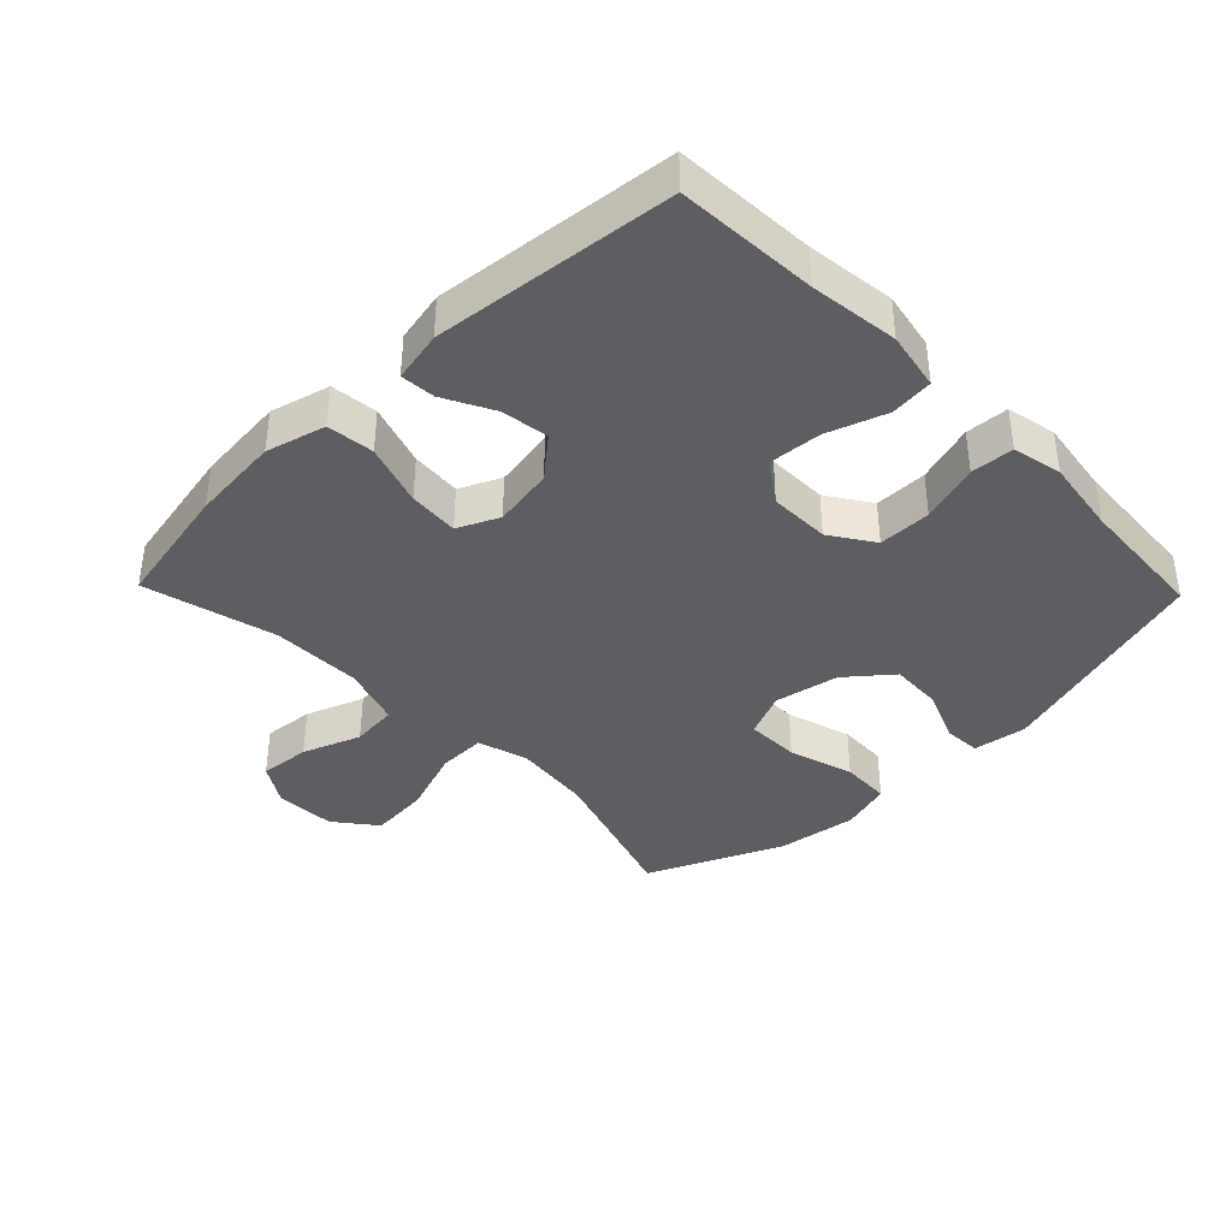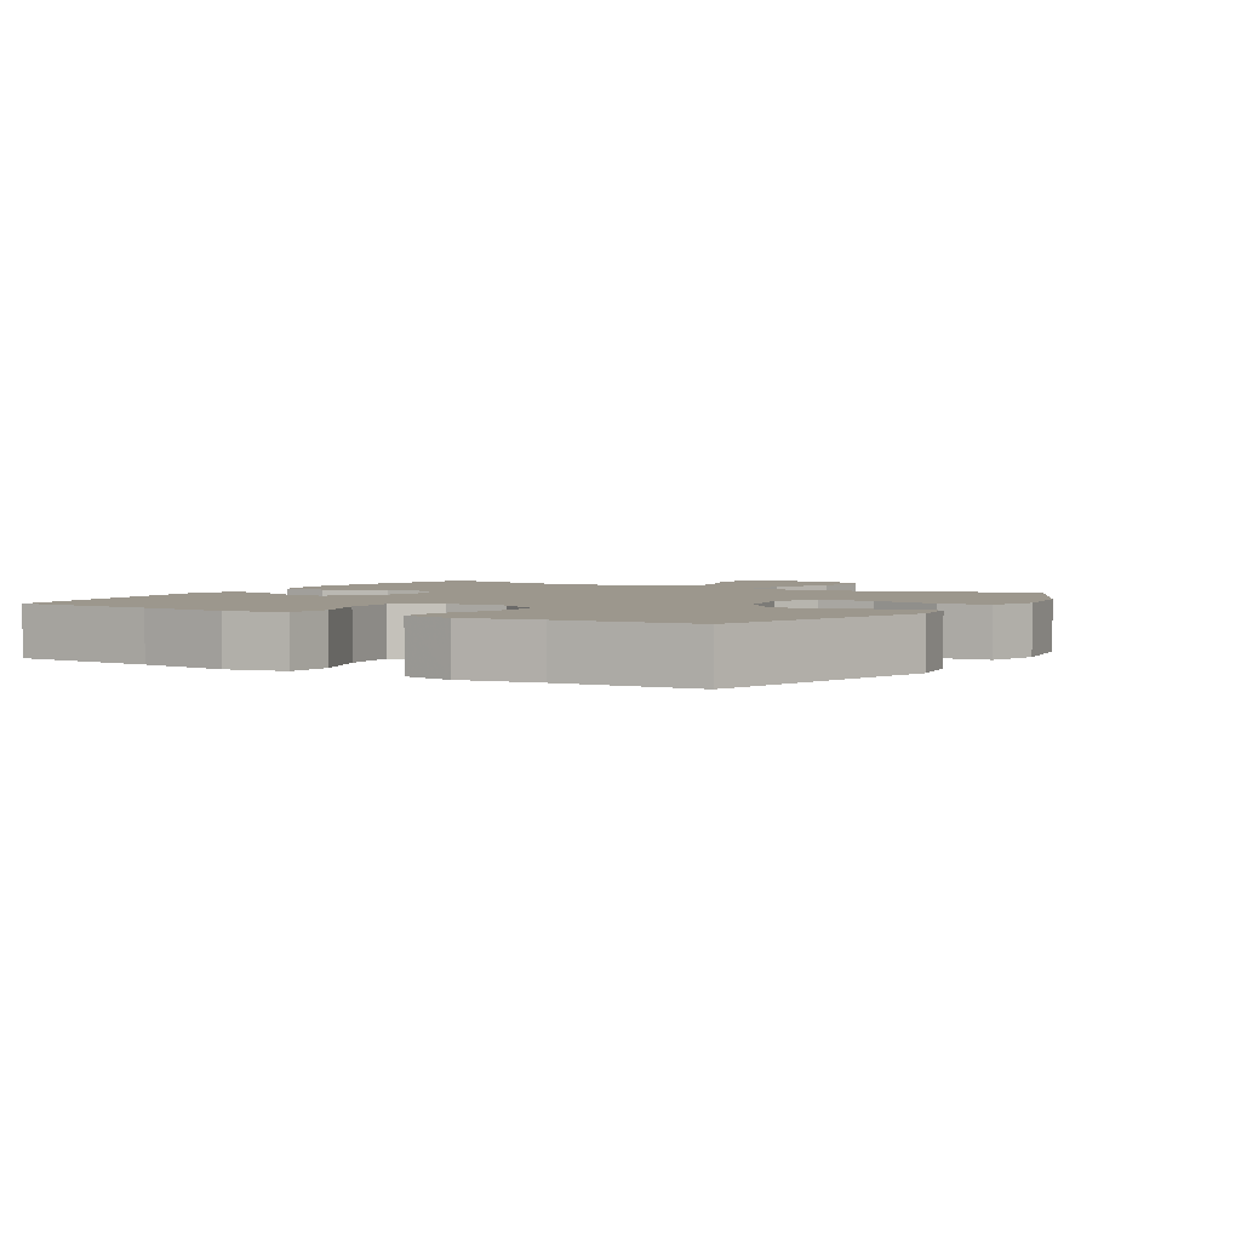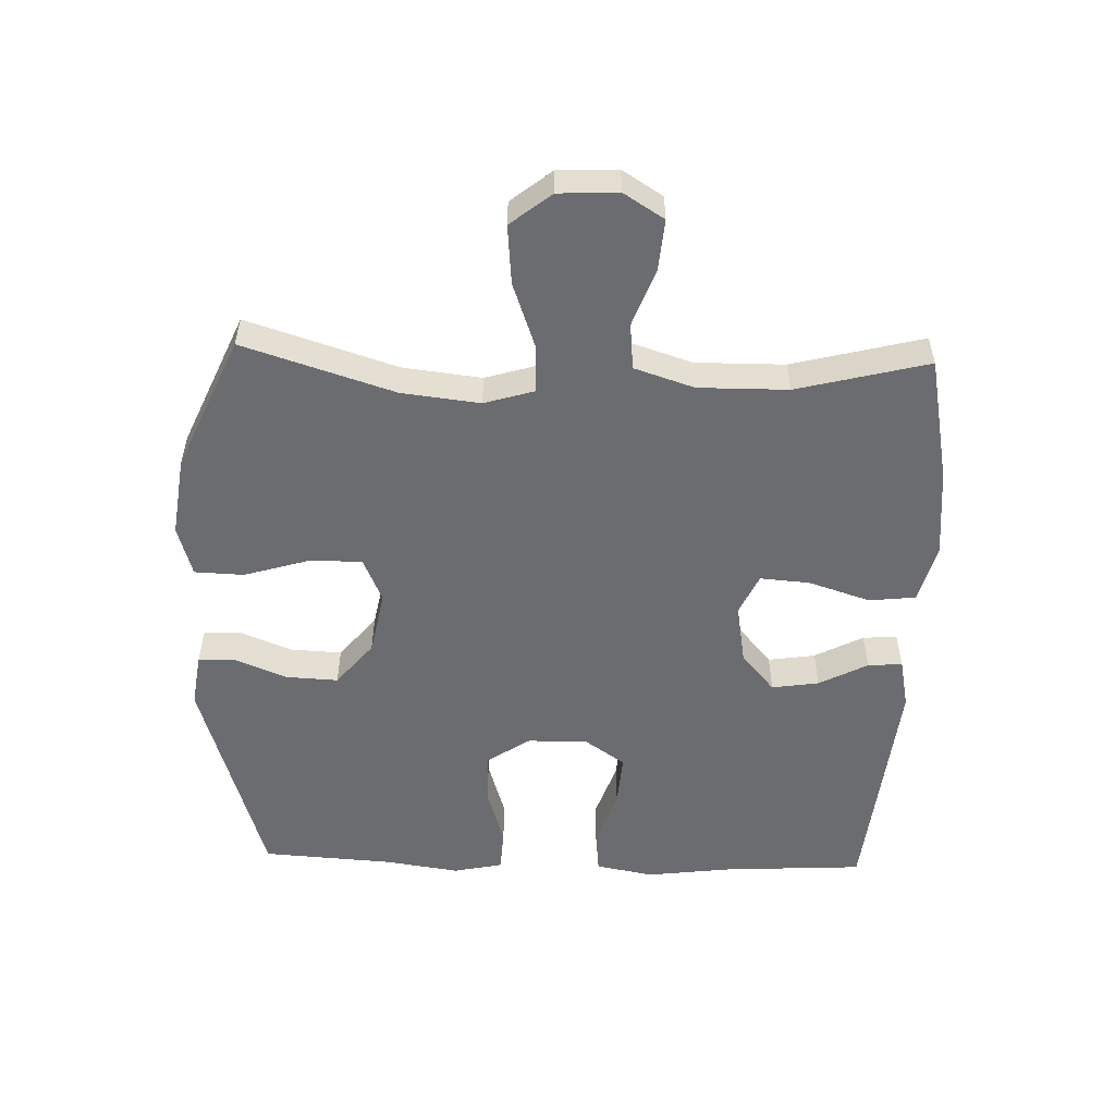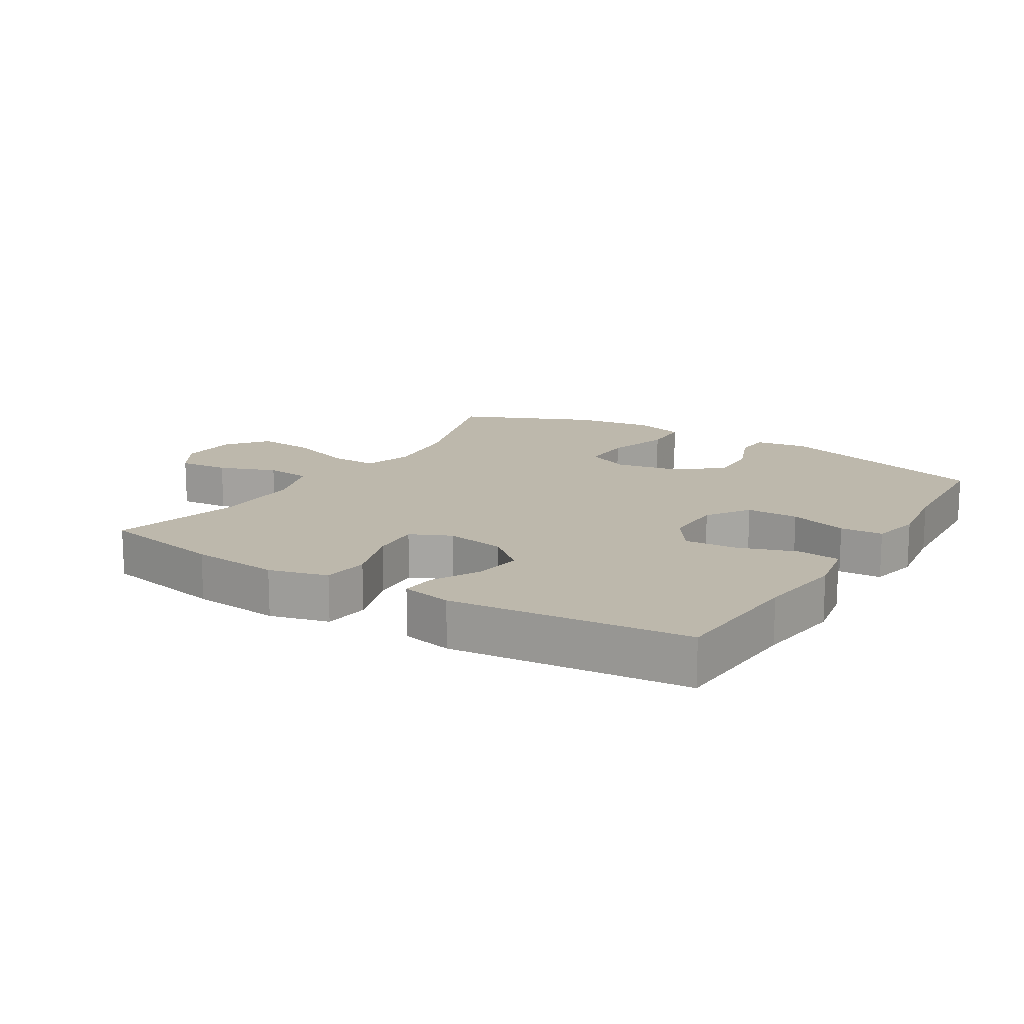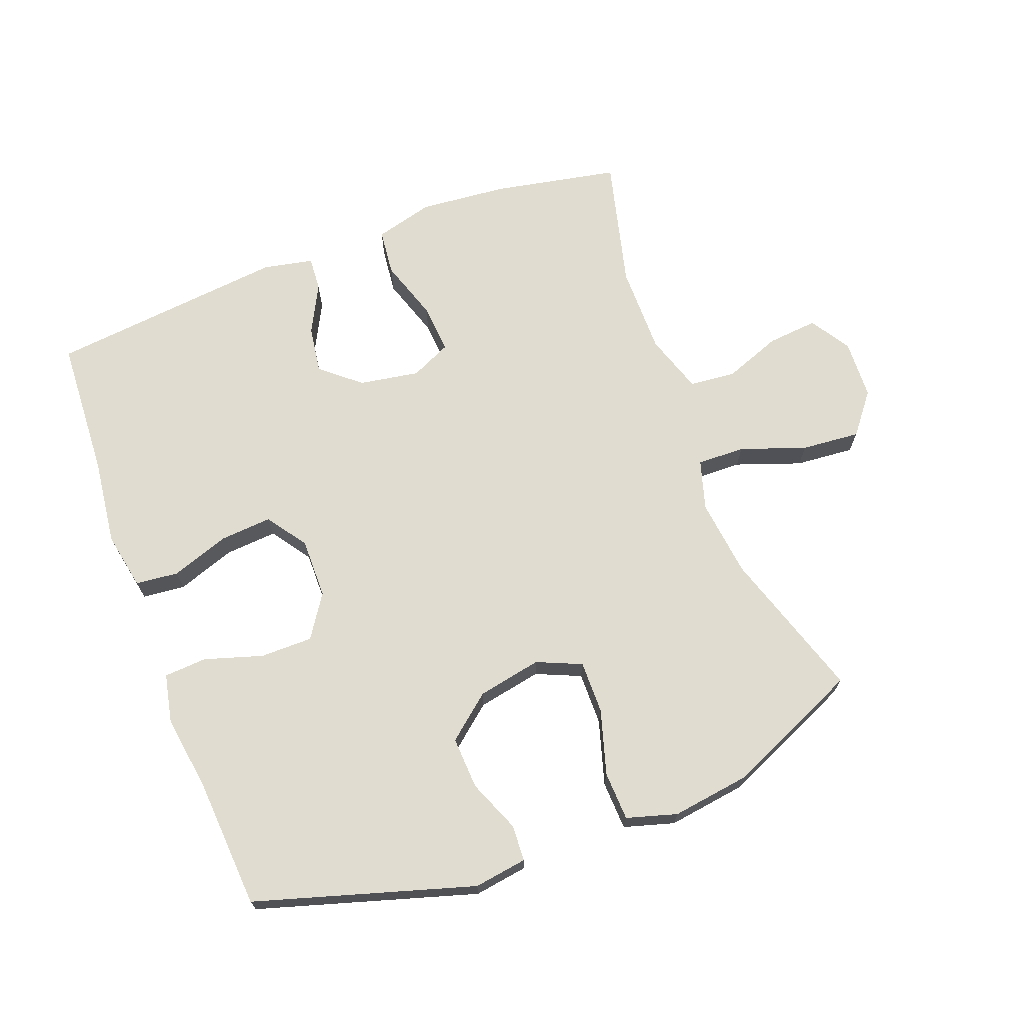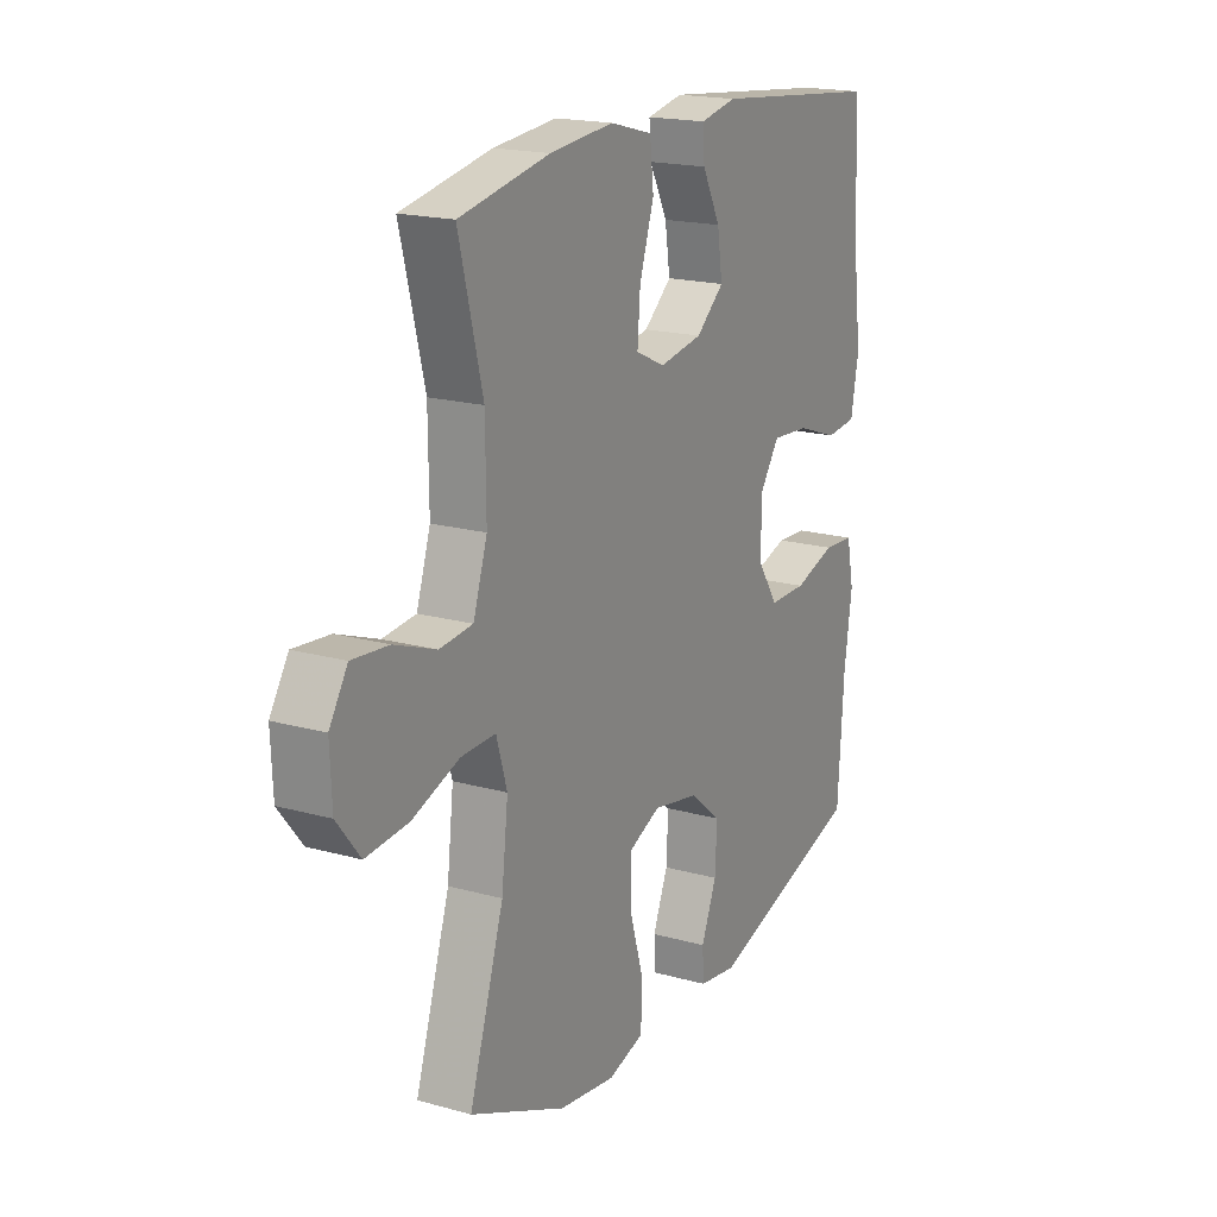
<metadata>
{"format":"obj","ext":"obj","renderer":"f3d","projection":"perspective","resolution":1024,"background":"white","views":[{"elev":-38.8,"azim":44.1,"up":"+Y"},{"elev":2.9,"azim":120.2,"up":"+Y"},{"elev":-53.7,"azim":-91.8,"up":"+Y"},{"elev":14.8,"azim":31.8,"up":"+Y"},{"elev":69.4,"azim":159.2,"up":"+Y"},{"elev":18.5,"azim":-61.8,"up":"+Z"}]}
</metadata>
<code>
v 0.5 0.07 0.5
v 0.512 0.07 0.285
v 0.529 0.07 0.15
v 0.512 0.07 0.061
v 0.446 0.07 0.054
v 0.356 0.07 0.085
v 0.275 0.07 0.091
v 0.232 0.07 0.029
v 0.233 0.07 -0.064
v 0.277 0.07 -0.13
v 0.358 0.07 -0.13
v 0.448 0.07 -0.102
v 0.514 0.07 -0.106
v 0.53 0.07 -0.182
v 0.513 0.07 -0.298
v 0.5 0.07 -0.5
v 0.163 0.07 -0.602
v 0.081 0.07 -0.59
v 0.078 0.07 -0.534
v 0.111 0.07 -0.453
v 0.115 0.07 -0.372
v 0.047 0.07 -0.316
v -0.052 0.07 -0.297
v -0.121 0.07 -0.327
v -0.12 0.07 -0.409
v -0.09 0.07 -0.509
v -0.093 0.07 -0.585
v -0.171 0.07 -0.608
v -0.293 0.07 -0.591
v -0.5 0.07 -0.5
v -0.426 0.07 -0.268
v -0.412 0.07 -0.147
v -0.435 0.07 -0.07
v -0.509 0.07 -0.072
v -0.61 0.07 -0.108
v -0.701 0.07 -0.116
v -0.751 0.07 -0.053
v -0.755 0.07 0.039
v -0.716 0.07 0.101
v -0.638 0.07 0.094
v -0.549 0.07 0.061
v -0.478 0.07 0.068
v -0.448 0.07 0.16
v -0.449 0.07 0.298
v -0.5 0.07 0.5
v -0.307 0.07 0.538
v -0.17 0.07 0.551
v -0.079 0.07 0.527
v -0.071 0.07 0.455
v -0.102 0.07 0.36
v -0.108 0.07 0.283
v -0.045 0.07 0.254
v 0.048 0.07 0.27
v 0.108 0.07 0.321
v 0.097 0.07 0.394
v 0.058 0.07 0.469
v 0.054 0.07 0.522
v 0.132 0.07 0.538
v 0.5 0 0.5
v 0.512 0 0.285
v 0.529 0 0.15
v 0.512 0 0.061
v 0.446 0 0.054
v 0.356 0 0.085
v 0.275 0 0.091
v 0.232 0 0.029
v 0.233 0 -0.064
v 0.277 0 -0.13
v 0.358 0 -0.13
v 0.448 0 -0.102
v 0.514 0 -0.106
v 0.53 0 -0.182
v 0.513 0 -0.298
v 0.5 0 -0.5
v 0.163 0 -0.602
v 0.081 0 -0.59
v 0.078 0 -0.534
v 0.111 0 -0.453
v 0.115 0 -0.372
v 0.047 0 -0.316
v -0.052 0 -0.297
v -0.121 0 -0.327
v -0.12 0 -0.409
v -0.09 0 -0.509
v -0.093 0 -0.585
v -0.171 0 -0.608
v -0.293 0 -0.591
v -0.5 0 -0.5
v -0.426 0 -0.268
v -0.412 0 -0.147
v -0.435 0 -0.07
v -0.509 0 -0.072
v -0.61 0 -0.108
v -0.701 0 -0.116
v -0.751 0 -0.053
v -0.755 0 0.039
v -0.716 0 0.101
v -0.638 0 0.094
v -0.549 0 0.061
v -0.478 0 0.068
v -0.448 0 0.16
v -0.449 0 0.298
v -0.5 0 0.5
v -0.307 0 0.538
v -0.17 0 0.551
v -0.079 0 0.527
v -0.071 0 0.455
v -0.102 0 0.36
v -0.108 0 0.283
v -0.045 0 0.254
v 0.048 0 0.27
v 0.108 0 0.321
v 0.097 0 0.394
v 0.058 0 0.469
v 0.054 0 0.522
v 0.132 0 0.538
f 58 1 2
f 57 58 2
f 56 57 2
f 55 56 2
f 4 5 6
f 3 4 6
f 2 3 6
f 55 2 6
f 54 55 6
f 53 54 6 7
f 52 53 7 8
f 51 52 8 9
f 48 49 50
f 47 48 50
f 46 47 50
f 45 46 50
f 44 45 50
f 43 44 50 51
f 51 9 10
f 43 51 10
f 42 43 10
f 39 40 41
f 38 39 41
f 37 38 41
f 36 37 41
f 35 36 41
f 34 35 41
f 33 34 41 42
f 29 30 31
f 28 29 31
f 27 28 31
f 26 27 31
f 25 26 31
f 24 25 31 32
f 23 24 32 33
f 18 19 20
f 17 18 20
f 16 17 20
f 15 16 20
f 15 20 21
f 14 15 21
f 13 14 21
f 12 13 21
f 11 12 21
f 10 11 21 22
f 23 33 42
f 22 23 42
f 10 22 42
f 60 59 116
f 60 116 115
f 60 115 114
f 60 114 113
f 64 63 62
f 64 62 61
f 64 61 60
f 64 60 113
f 64 113 112
f 65 64 112 111
f 66 65 111 110
f 67 66 110 109
f 108 107 106
f 108 106 105
f 108 105 104
f 108 104 103
f 108 103 102
f 109 108 102 101
f 68 67 109
f 68 109 101
f 68 101 100
f 99 98 97
f 99 97 96
f 99 96 95
f 99 95 94
f 99 94 93
f 99 93 92
f 100 99 92 91
f 89 88 87
f 89 87 86
f 89 86 85
f 89 85 84
f 89 84 83
f 90 89 83 82
f 91 90 82 81
f 78 77 76
f 78 76 75
f 78 75 74
f 78 74 73
f 79 78 73
f 79 73 72
f 79 72 71
f 79 71 70
f 79 70 69
f 80 79 69 68
f 100 91 81
f 100 81 80
f 100 80 68
f 1 59 60 2
f 2 60 61 3
f 3 61 62 4
f 4 62 63 5
f 5 63 64 6
f 6 64 65 7
f 7 65 66 8
f 8 66 67 9
f 9 67 68 10
f 10 68 69 11
f 11 69 70 12
f 12 70 71 13
f 13 71 72 14
f 14 72 73 15
f 15 73 74 16
f 16 74 75 17
f 17 75 76 18
f 18 76 77 19
f 19 77 78 20
f 20 78 79 21
f 21 79 80 22
f 22 80 81 23
f 23 81 82 24
f 24 82 83 25
f 25 83 84 26
f 26 84 85 27
f 27 85 86 28
f 28 86 87 29
f 29 87 88 30
f 30 88 89 31
f 31 89 90 32
f 32 90 91 33
f 33 91 92 34
f 34 92 93 35
f 35 93 94 36
f 36 94 95 37
f 37 95 96 38
f 38 96 97 39
f 39 97 98 40
f 40 98 99 41
f 41 99 100 42
f 42 100 101 43
f 43 101 102 44
f 44 102 103 45
f 45 103 104 46
f 46 104 105 47
f 47 105 106 48
f 48 106 107 49
f 49 107 108 50
f 50 108 109 51
f 51 109 110 52
f 52 110 111 53
f 53 111 112 54
f 54 112 113 55
f 55 113 114 56
f 56 114 115 57
f 57 115 116 58
f 58 116 59 1

</code>
